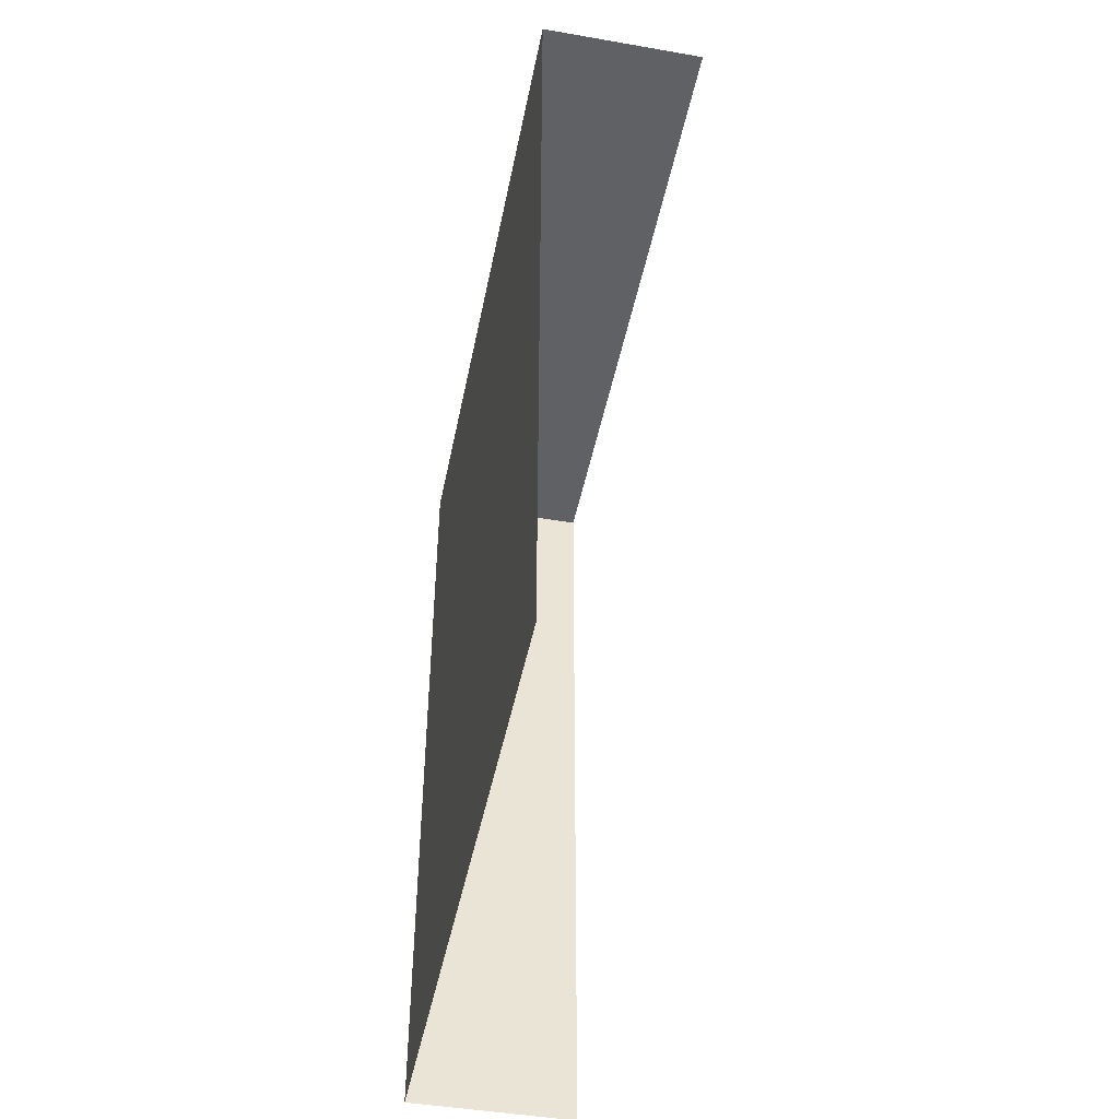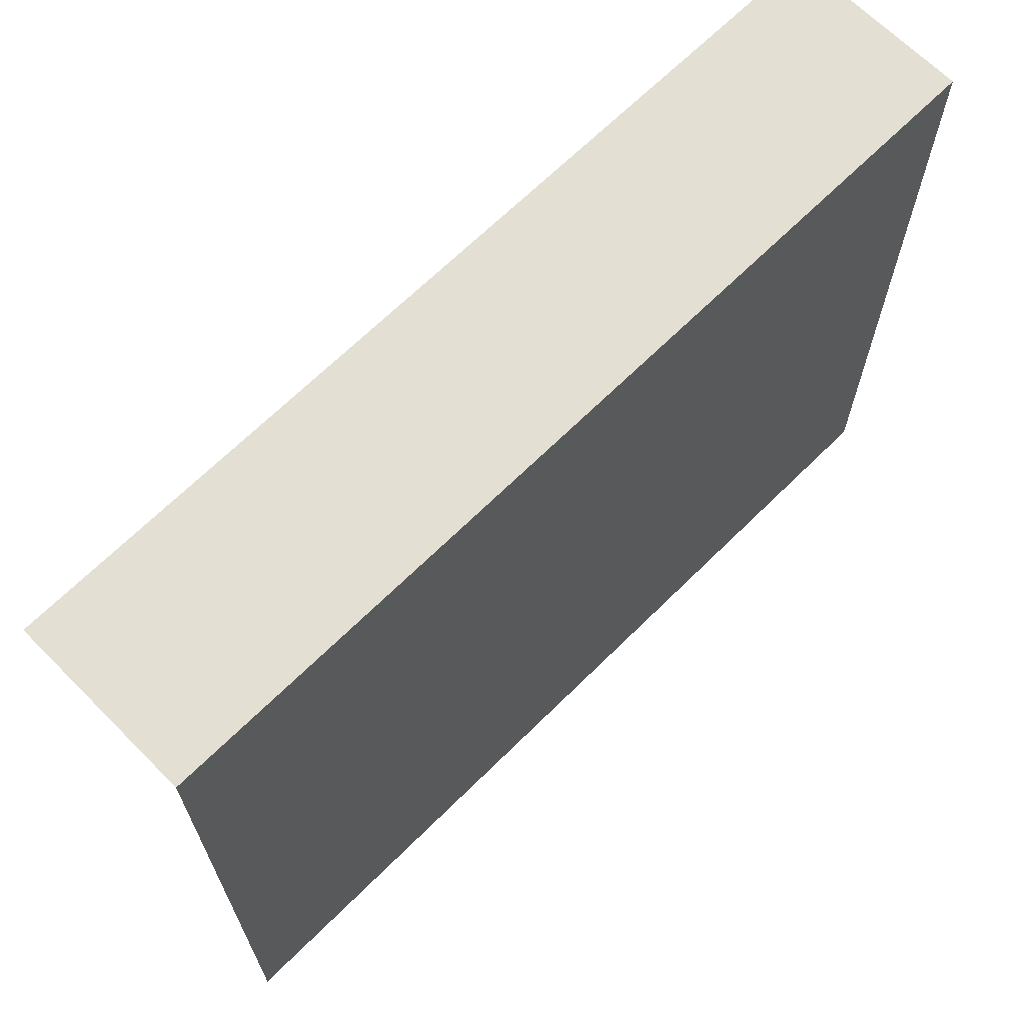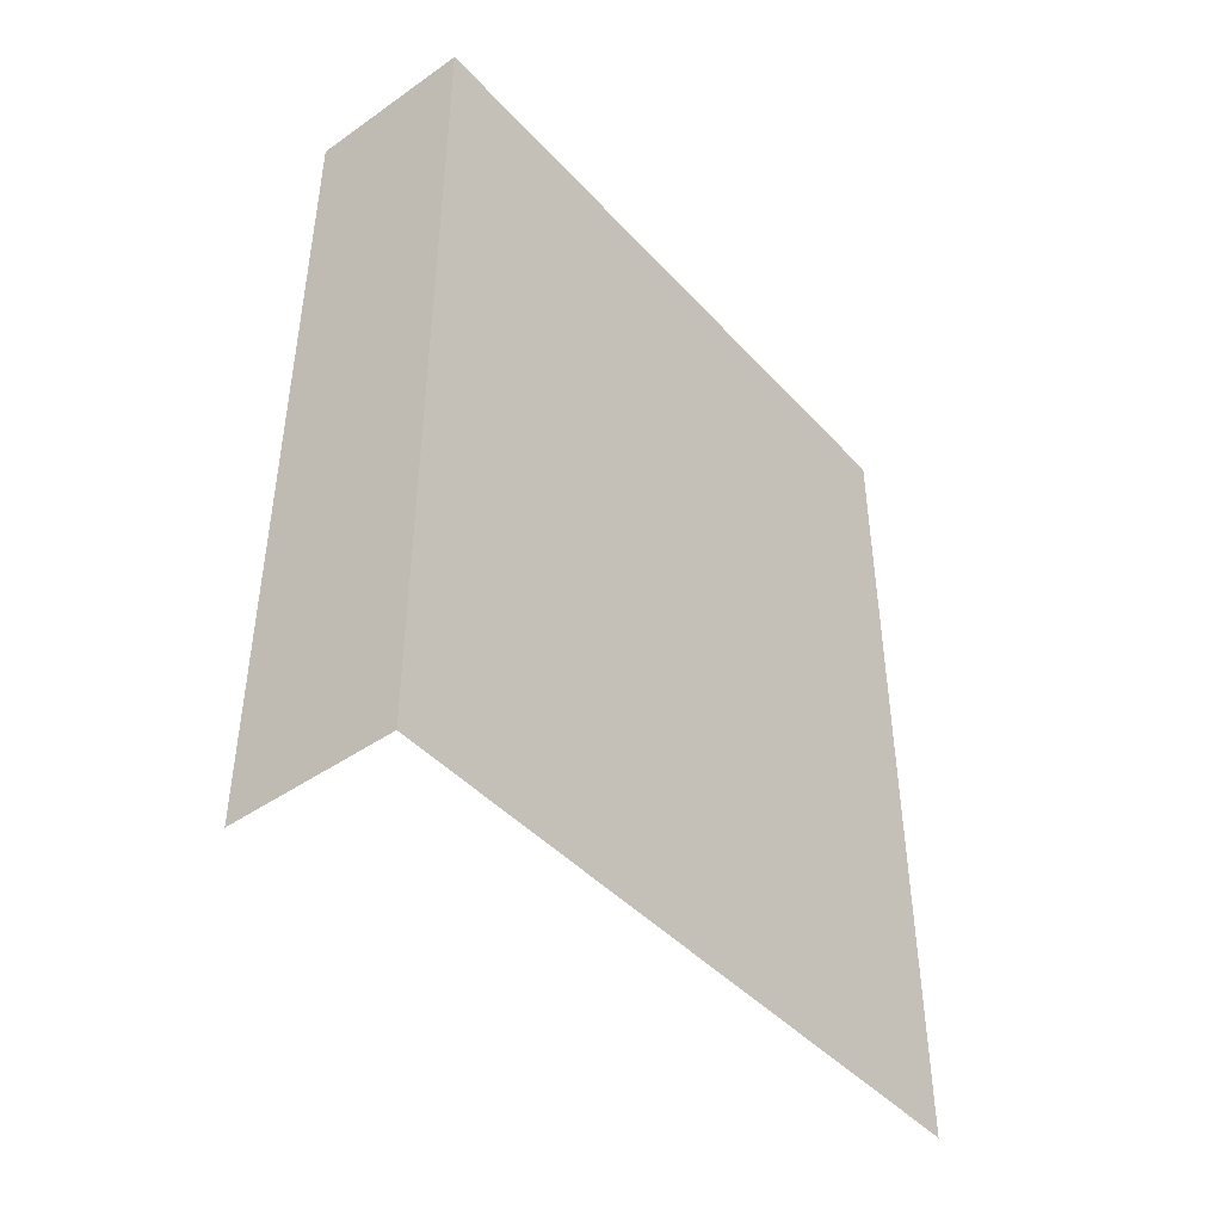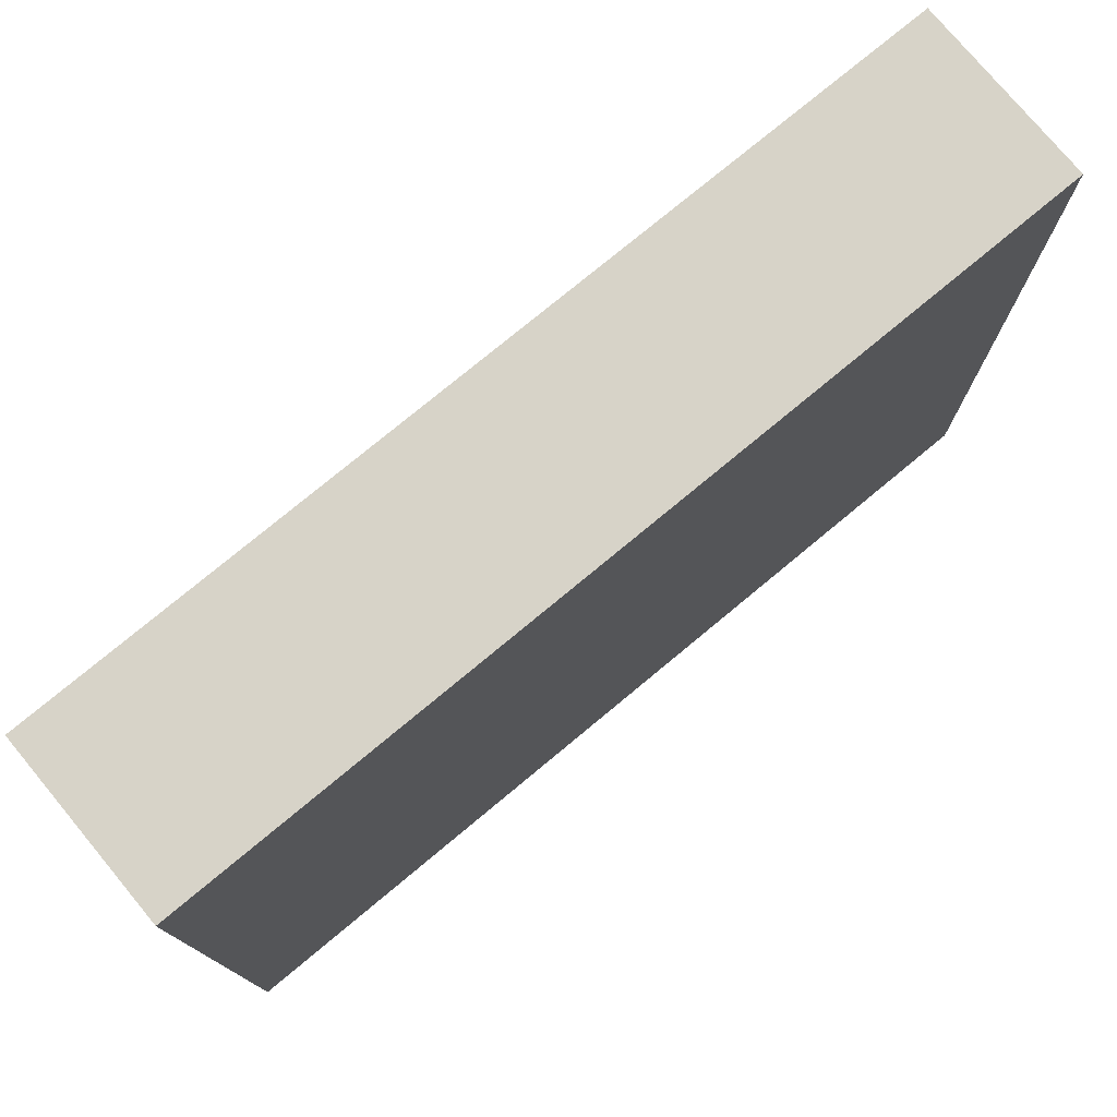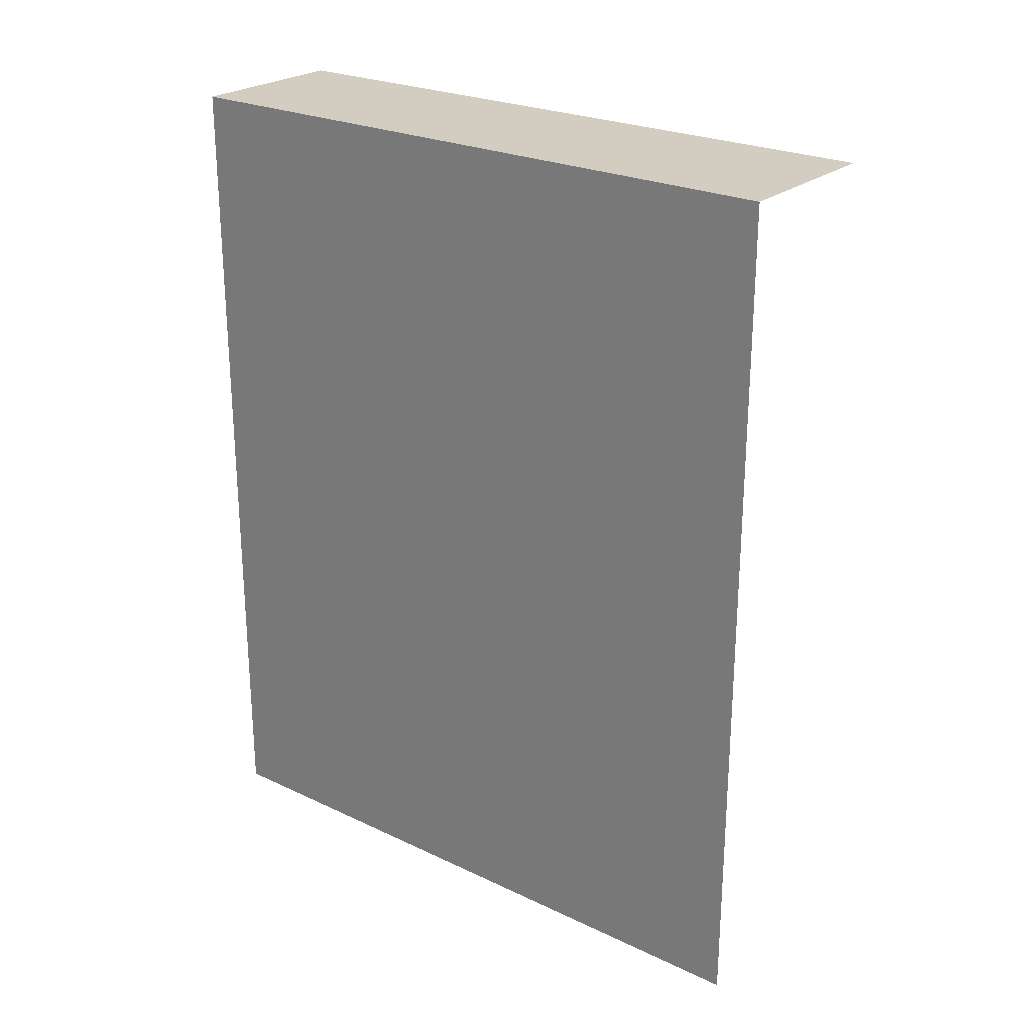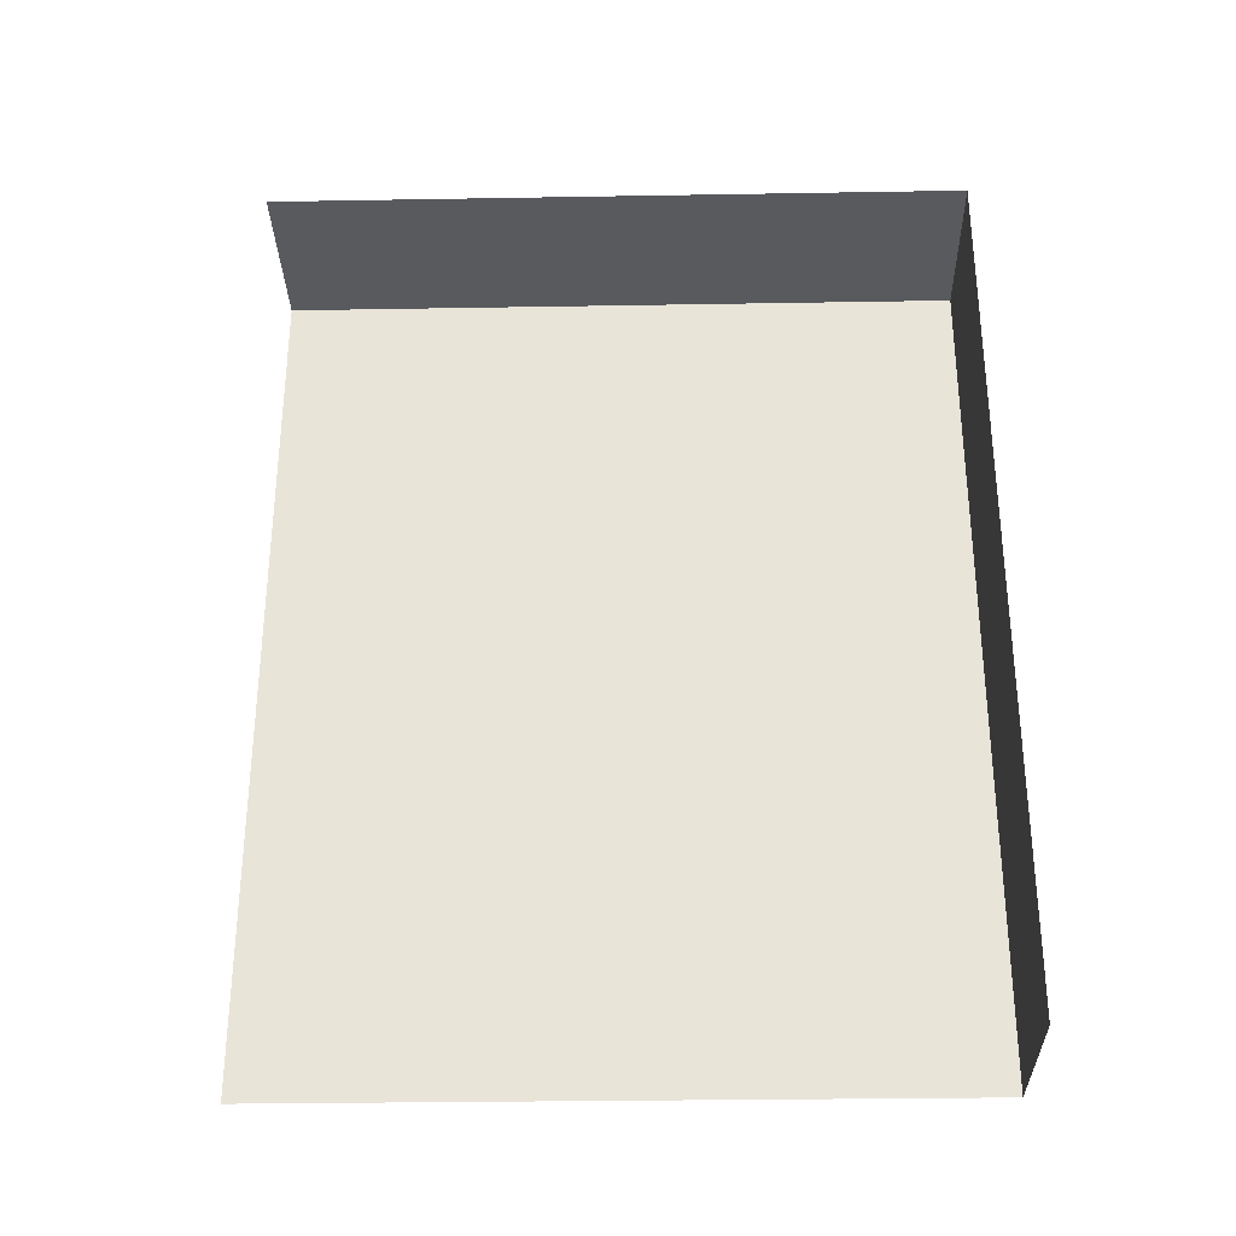
<metadata>
{"format":"obj","ext":"obj","renderer":"f3d","projection":"perspective","resolution":1024,"background":"white","views":[{"elev":-45.7,"azim":168.8,"up":"+Y"},{"elev":67.0,"azim":45.2,"up":"+Z"},{"elev":-44.3,"azim":39.1,"up":"+Y"},{"elev":76.6,"azim":50.3,"up":"+Z"},{"elev":24.6,"azim":127.7,"up":"+Y"},{"elev":-30.6,"azim":-88.6,"up":"+Y"}]}
</metadata>
<code>
g _Combined_Vis1_0
v 3.5 2.5 -0.5
v 3.5 2.5 -1.5
v 3.5 1.5 -1.5
v 3.5 1.5 -0.5
v 2.5 2.5 -0.5
v 3.5 2.5 -0.5
v 3.5 2.5 0.5
v 2.5 2.5 0.5
v 2.5 2.5 0.5
v 3.5 2.5 0.5
v 3.5 2.5 1.5
v 2.5 2.5 1.5
v 2.5 1.5 1.5
v 3.5 1.5 1.5
v 3.5 0.5 1.5
v 2.5 0.5 1.5
v 2.5 -0.5 1.5
v 3.5 -0.5 1.5
v 3.5 -1.5 1.5
v 2.5 -1.5 1.5
v 2.5 0.5 1.5
v 3.5 0.5 1.5
v 3.5 -0.5 1.5
v 2.5 -0.5 1.5
v 2.5 -1.5 1.5
v 3.5 -1.5 1.5
v 3.5 -2.5 1.5
v 2.5 -2.5 1.5
v 2.5 2.5 1.5
v 3.5 2.5 1.5
v 3.5 1.5 1.5
v 2.5 1.5 1.5
v 3.5 -1.5 -1.5
v 3.5 -1.5 -2.5
v 3.5 -2.5 -2.5
v 3.5 -2.5 -1.5
v 3.5 -1.5 0.5
v 3.5 -1.5 -0.5
v 3.5 -2.5 -0.5
v 3.5 -2.5 0.5
v 3.5 -0.5 -1.5
v 3.5 -0.5 -2.5
v 3.5 -1.5 -2.5
v 3.5 -1.5 -1.5
v 3.5 -1.5 -0.5
v 3.5 -1.5 -1.5
v 3.5 -2.5 -1.5
v 3.5 -2.5 -0.5
v 3.5 1.5 1.5
v 3.5 1.5 0.5
v 3.5 0.5 0.5
v 3.5 0.5 1.5
v 2.5 2.5 -1.5
v 3.5 2.5 -1.5
v 3.5 2.5 -0.5
v 2.5 2.5 -0.5
v 3.5 1.5 -1.5
v 3.5 1.5 -2.5
v 3.5 0.5 -2.5
v 3.5 0.5 -1.5
v 3.5 0.5 -1.5
v 3.5 0.5 -2.5
v 3.5 -0.5 -2.5
v 3.5 -0.5 -1.5
v 3.5 1.5 -0.5
v 3.5 1.5 -1.5
v 3.5 0.5 -1.5
v 3.5 0.5 -0.5
v 3.5 -0.5 0.5
v 3.5 -0.5 -0.5
v 3.5 -1.5 -0.5
v 3.5 -1.5 0.5
v 3.5 0.5 -0.5
v 3.5 0.5 -1.5
v 3.5 -0.5 -1.5
v 3.5 -0.5 -0.5
v 3.5 1.5 0.5
v 3.5 1.5 -0.5
v 3.5 0.5 -0.5
v 3.5 0.5 0.5
v 3.5 -0.5 1.5
v 3.5 -0.5 0.5
v 3.5 -1.5 0.5
v 3.5 -1.5 1.5
v 3.5 0.5 1.5
v 3.5 0.5 0.5
v 3.5 -0.5 0.5
v 3.5 -0.5 1.5
v 3.5 -0.5 -0.5
v 3.5 -0.5 -1.5
v 3.5 -1.5 -1.5
v 3.5 -1.5 -0.5
v 3.5 0.5 0.5
v 3.5 0.5 -0.5
v 3.5 -0.5 -0.5
v 3.5 -0.5 0.5
v 3.5 2.5 -1.5
v 3.5 2.5 -2.5
v 3.5 1.5 -2.5
v 3.5 1.5 -1.5
v 3.5 2.5 1.5
v 3.5 2.5 0.5
v 3.5 1.5 0.5
v 3.5 1.5 1.5
v 3.5 2.5 0.5
v 3.5 2.5 -0.5
v 3.5 1.5 -0.5
v 3.5 1.5 0.5
v 3.5 -1.5 1.5
v 3.5 -1.5 0.5
v 3.5 -2.5 0.5
v 3.5 -2.5 1.5
v 2.5 2.5 -2.5
v 3.5 2.5 -2.5
v 3.5 2.5 -1.5
v 2.5 2.5 -1.5
g _Combined_Vis1_0_0
f 3 2 1
f 4 3 1
f 7 6 5
f 8 7 5
f 11 10 9
f 12 11 9
f 15 14 13
f 16 15 13
f 19 18 17
f 20 19 17
f 23 22 21
f 24 23 21
f 27 26 25
f 28 27 25
f 31 30 29
f 32 31 29
f 35 34 33
f 36 35 33
f 39 38 37
f 40 39 37
f 43 42 41
f 44 43 41
f 47 46 45
f 48 47 45
f 51 50 49
f 52 51 49
f 55 54 53
f 56 55 53
f 59 58 57
f 60 59 57
f 63 62 61
f 64 63 61
f 67 66 65
f 68 67 65
f 71 70 69
f 72 71 69
f 75 74 73
f 76 75 73
f 79 78 77
f 80 79 77
f 83 82 81
f 84 83 81
f 87 86 85
f 88 87 85
f 91 90 89
f 92 91 89
f 95 94 93
f 96 95 93
f 99 98 97
f 100 99 97
f 103 102 101
f 104 103 101
f 107 106 105
f 108 107 105
f 111 110 109
f 112 111 109
f 115 114 113
f 116 115 113

</code>
